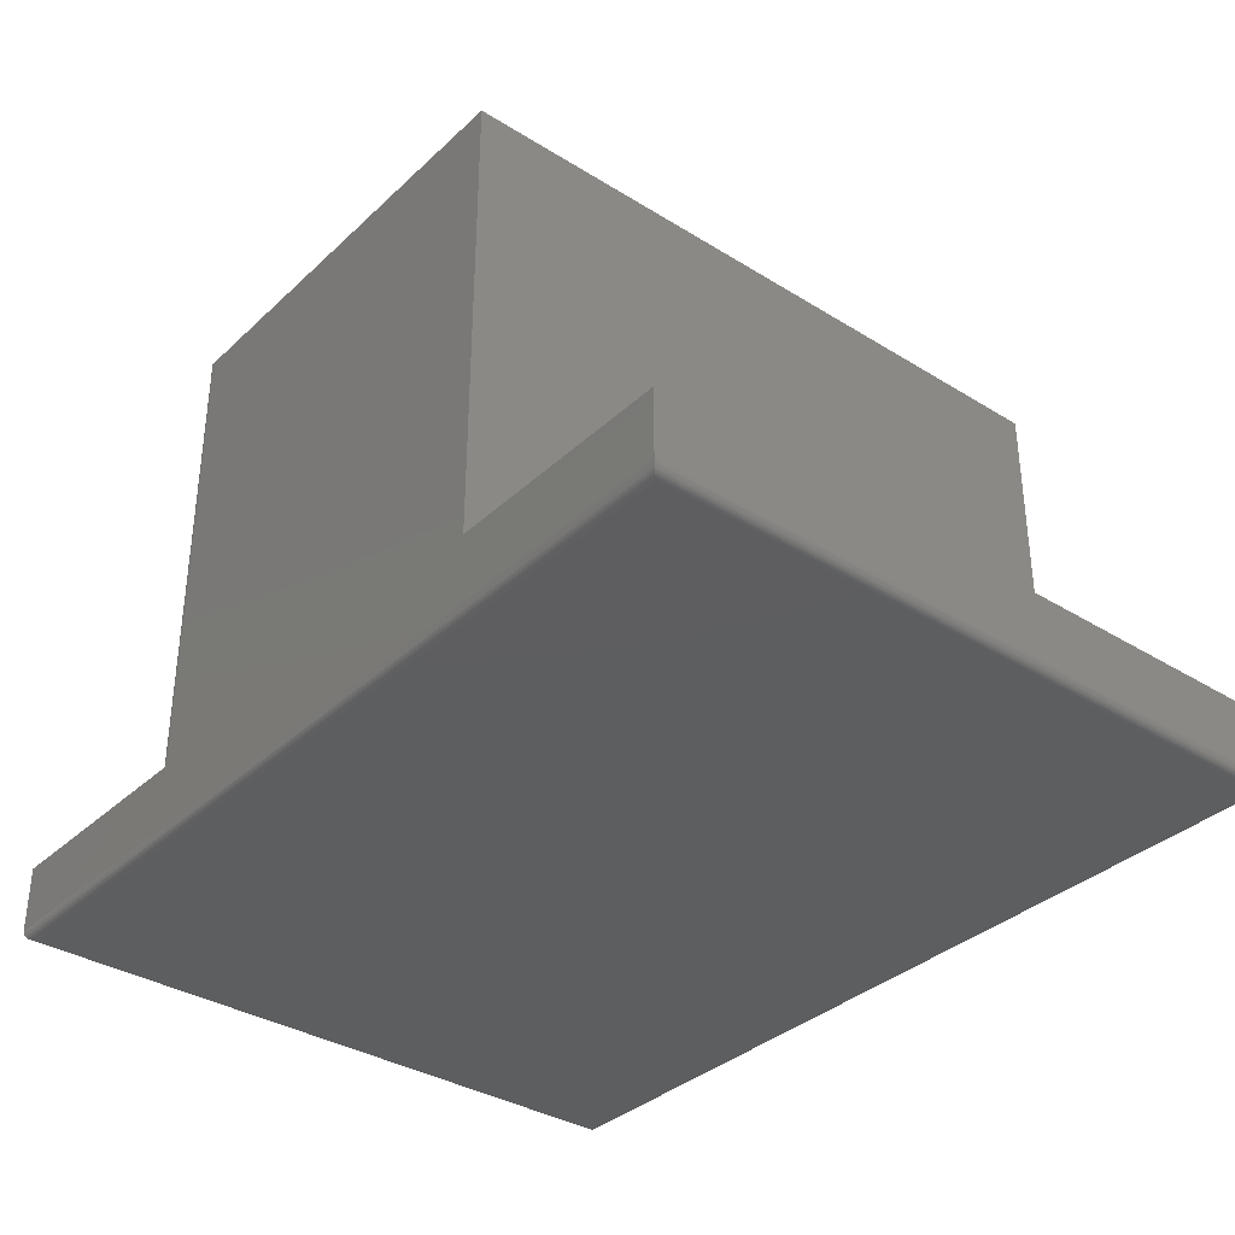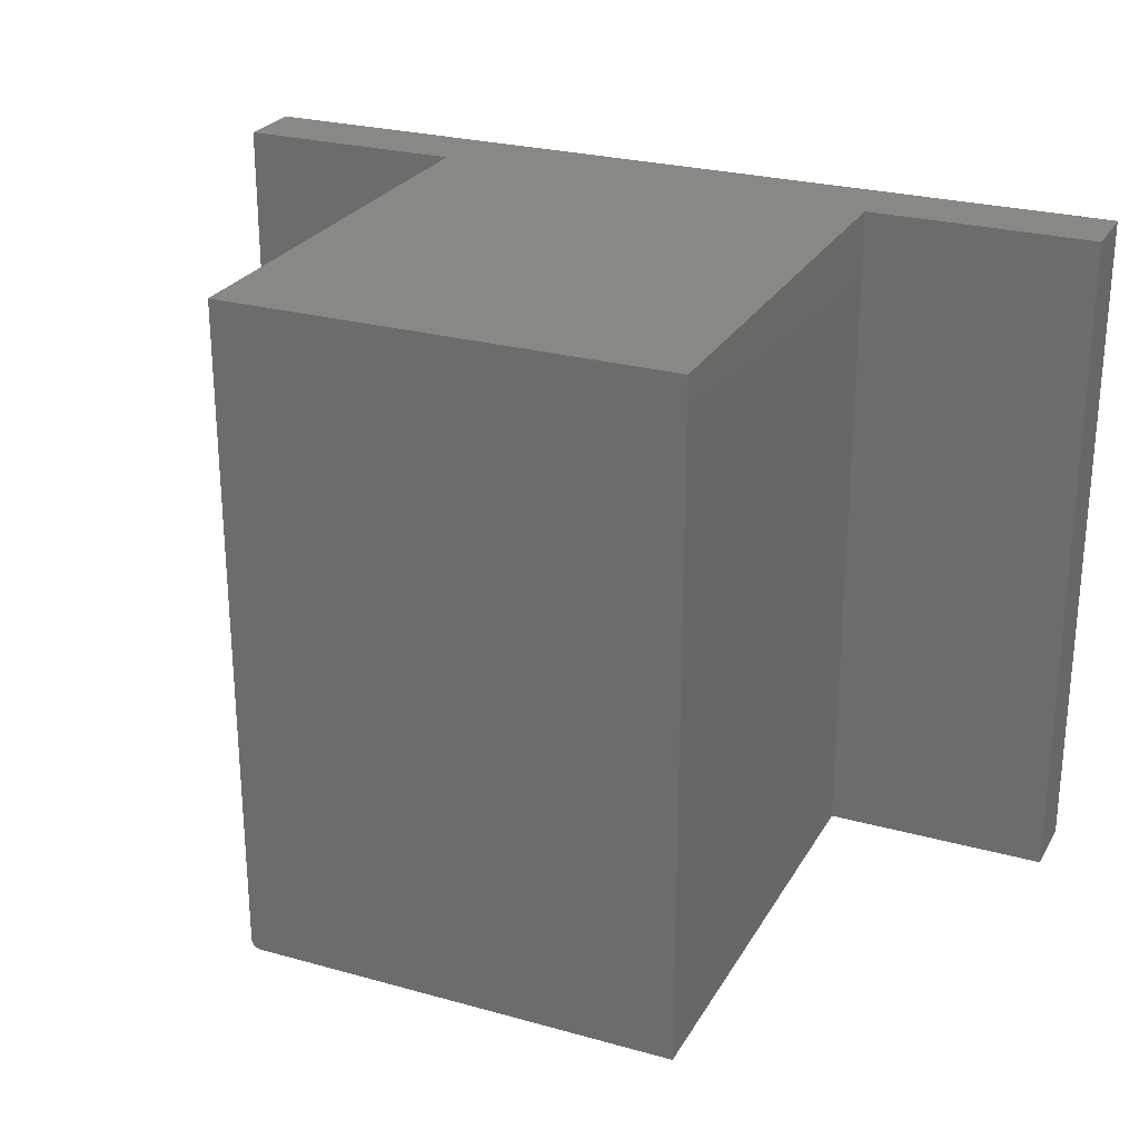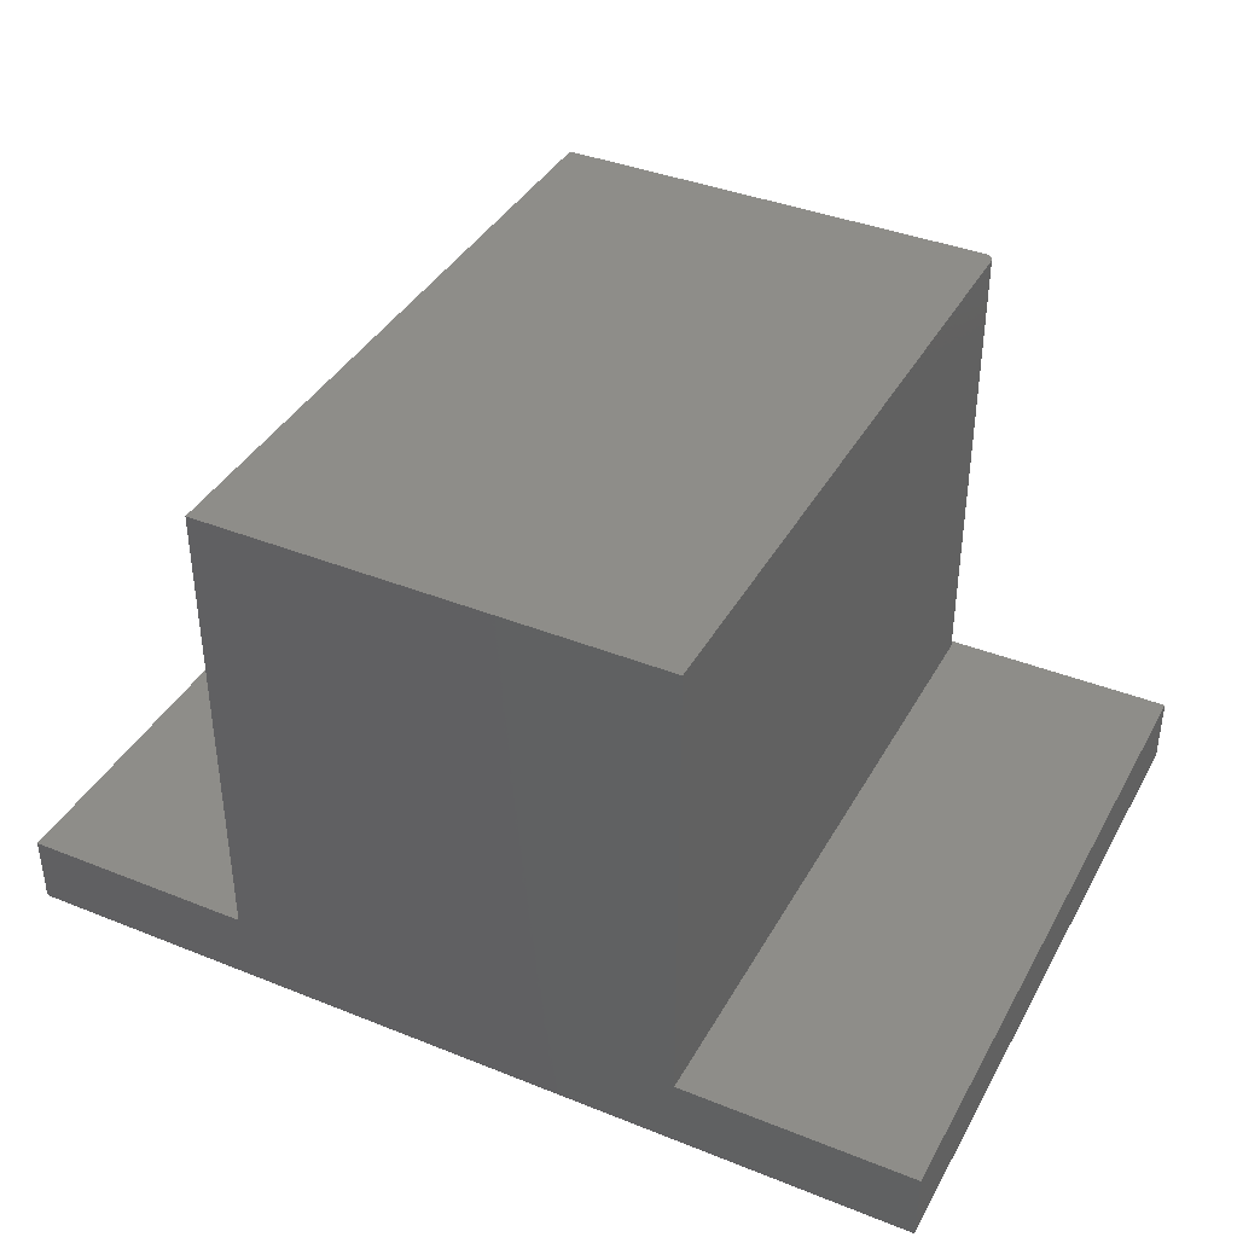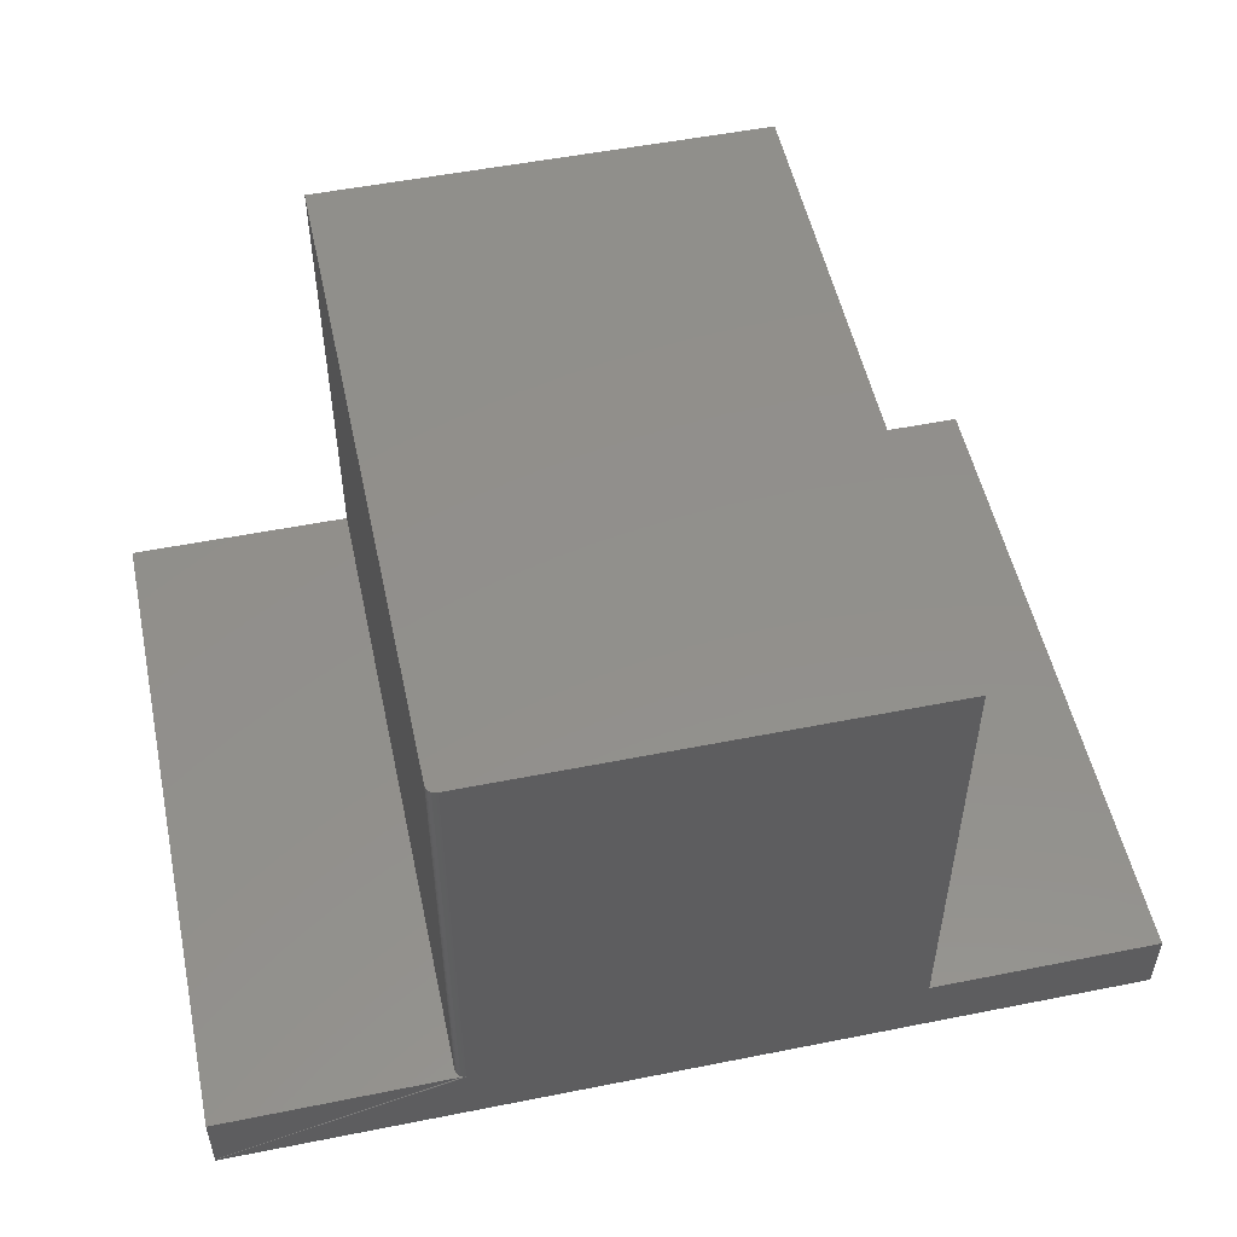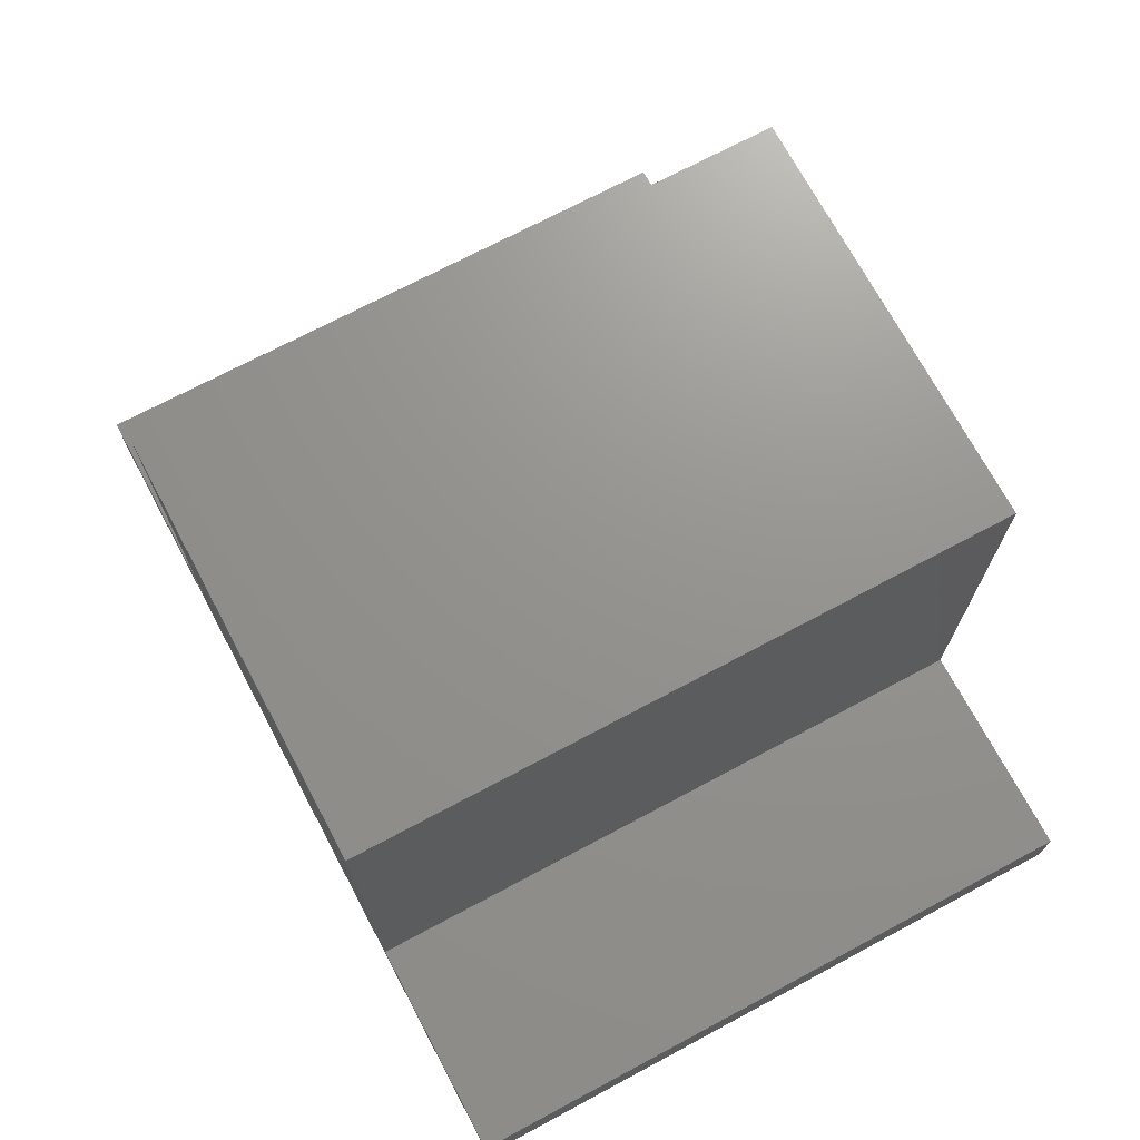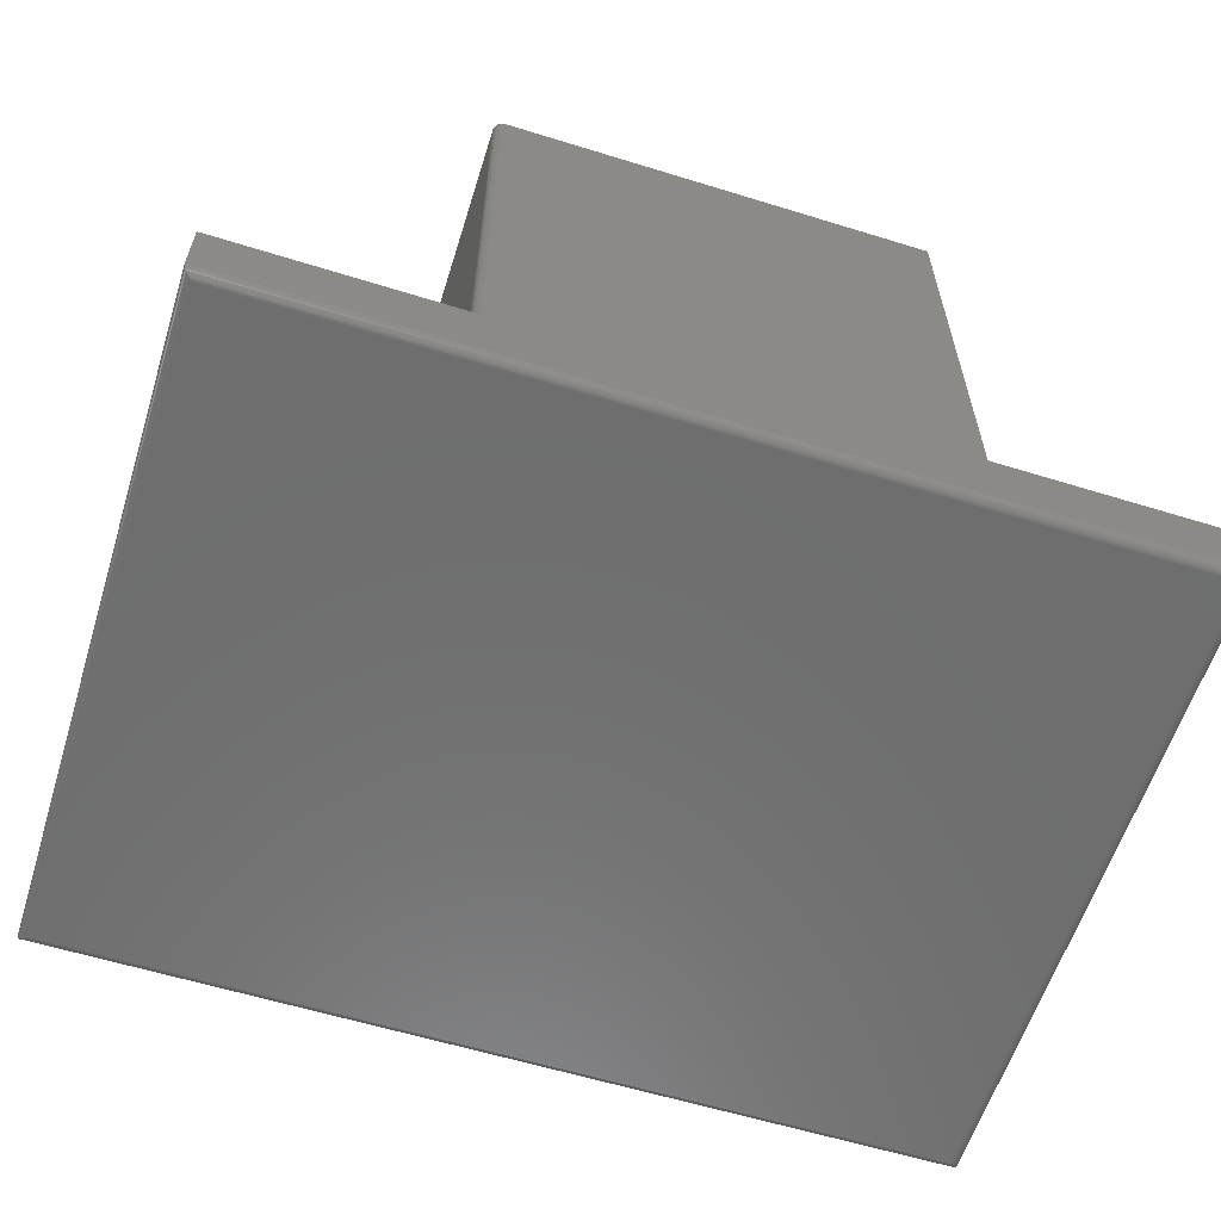
<metadata>
{"format":"stl","ext":"stl","renderer":"f3d","projection":"perspective","resolution":1024,"background":"white","views":[{"elev":-35.2,"azim":50.5,"up":"+Z"},{"elev":26.0,"azim":23.8,"up":"+Y"},{"elev":39.0,"azim":-153.4,"up":"+Z"},{"elev":52.5,"azim":-12.1,"up":"+Z"},{"elev":71.3,"azim":61.9,"up":"+Z"},{"elev":-60.2,"azim":-17.5,"up":"+Z"}]}
</metadata>
<code>
# stl→obj: 64 verts, 124 faces
v 3.867e-18 0 0.06316
v 4.784e-19 0 0.007812
v 2.22e-16 -0.5625 0.06316
v 4.784e-19 -0.5625 0.007812
v 0.75 -0.5625 0.007812
v 0.75 -0.5625 0.06316
v 0.5605 -0.5625 0.06316
v 0.1973 -0.5625 0.06316
v 0.1958 -0.5623 0.06316
v 0.1943 -0.5619 0.06316
v 0.1973 -0.5625 0.45
v 0.5605 -0.5625 0.45
v 0.1895 0 0.45
v 0.1895 0 0.06316
v 0.1895 -0.5547 0.45
v 0.1895 -0.5547 0.06316
v 0.5605 0 0.45
v 0.1896 -0.5562 0.45
v 0.1901 -0.5577 0.45
v 0.1908 -0.559 0.45
v 0.1918 -0.5602 0.45
v 0.1929 -0.5612 0.45
v 0.1943 -0.5619 0.45
v 0.1958 -0.5623 0.45
v 0.1929 -0.5612 0.06316
v 0.1918 -0.5602 0.06316
v 0.1908 -0.559 0.06316
v 0.1901 -0.5577 0.06316
v 0.1896 -0.5562 0.06316
v 0.007812 -0.5547 -4.784e-19
v 0.7434 -0.5559 0.0001002
v 0.006565 -0.5559 0.0001002
v 0.7422 -0.5547 -4.545e-17
v 0.7446 -0.5571 0.0003889
v 0.005372 -0.5571 0.0003889
v 0.7458 -0.5583 0.0008761
v 0.004218 -0.5583 0.0008761
v 0.7468 -0.5593 0.001539
v 0.003156 -0.5593 0.001539
v 0.7478 -0.5603 0.002368
v 0.00221 -0.5603 0.002368
v 0.7486 -0.5611 0.003342
v 0.001405 -0.5611 0.003342
v 0.7497 -0.5622 0.005616
v 0.0003152 -0.5622 0.005616
v 0.5605 0 0.06316
v 0.75 0 0.06316
v 0.75 -1.388e-17 0.007812
v 0.007812 -0.007812 -4.784e-19
v 0.7422 -0.007812 -4.545e-17
v 0.006565 -0.006565 0.0001002
v 0.7434 -0.006565 0.0001002
v 0.0003152 -0.0003152 0.005616
v 0.7486 -0.001405 0.003342
v 0.001405 -0.001405 0.003342
v 0.7478 -0.00221 0.002368
v 0.00221 -0.00221 0.002368
v 0.7468 -0.003156 0.001539
v 0.003156 -0.003156 0.001539
v 0.7458 -0.004218 0.0008761
v 0.004218 -0.004218 0.0008761
v 0.7446 -0.005378 0.0003889
v 0.005378 -0.005372 0.0003889
v 0.7497 -0.0003152 0.005616
f 1 2 3
f 3 2 4
f 4 5 6
f 4 6 7
f 4 7 8
f 4 8 9
f 4 9 10
f 4 10 3
f 8 7 11
f 11 7 12
f 13 14 15
f 15 14 16
f 15 17 13
f 18 19 20
f 18 20 21
f 18 21 22
f 18 22 23
f 18 23 24
f 18 24 11
f 12 17 15
f 12 15 18
f 12 18 11
f 16 14 1
f 3 10 25
f 3 25 26
f 3 26 27
f 3 27 28
f 3 28 29
f 3 29 16
f 3 16 1
f 30 31 32
f 30 33 31
f 31 34 32
f 32 34 35
f 34 36 35
f 35 36 37
f 36 38 37
f 37 38 39
f 38 40 39
f 39 40 41
f 40 42 41
f 41 42 43
f 42 44 43
f 5 4 44
f 44 4 45
f 44 45 43
f 15 16 18
f 18 16 29
f 18 29 19
f 19 29 28
f 19 28 20
f 20 28 27
f 20 27 21
f 21 27 26
f 21 26 22
f 22 26 25
f 22 25 23
f 23 25 10
f 23 10 24
f 24 10 9
f 24 9 11
f 11 9 8
f 2 1 14
f 2 14 46
f 2 46 47
f 2 47 48
f 14 13 46
f 46 13 17
f 48 47 5
f 5 47 6
f 30 49 33
f 33 49 50
f 50 51 52
f 50 49 51
f 53 54 55
f 54 56 55
f 55 56 57
f 56 58 57
f 57 58 59
f 58 60 59
f 59 60 61
f 60 62 61
f 61 62 63
f 62 52 63
f 63 52 51
f 2 48 53
f 53 48 64
f 53 64 54
f 49 32 51
f 49 30 32
f 32 35 51
f 51 35 63
f 35 37 63
f 63 37 61
f 37 39 61
f 61 39 59
f 39 41 59
f 59 41 57
f 41 43 57
f 57 43 55
f 43 45 55
f 4 2 45
f 45 2 53
f 45 53 55
f 33 52 31
f 33 50 52
f 64 42 54
f 42 40 54
f 54 40 56
f 40 38 56
f 56 38 58
f 38 36 58
f 58 36 60
f 36 34 60
f 60 34 62
f 34 31 62
f 62 31 52
f 48 5 64
f 64 5 44
f 64 44 42
f 46 17 7
f 7 17 12
f 6 47 7
f 7 47 46

</code>
